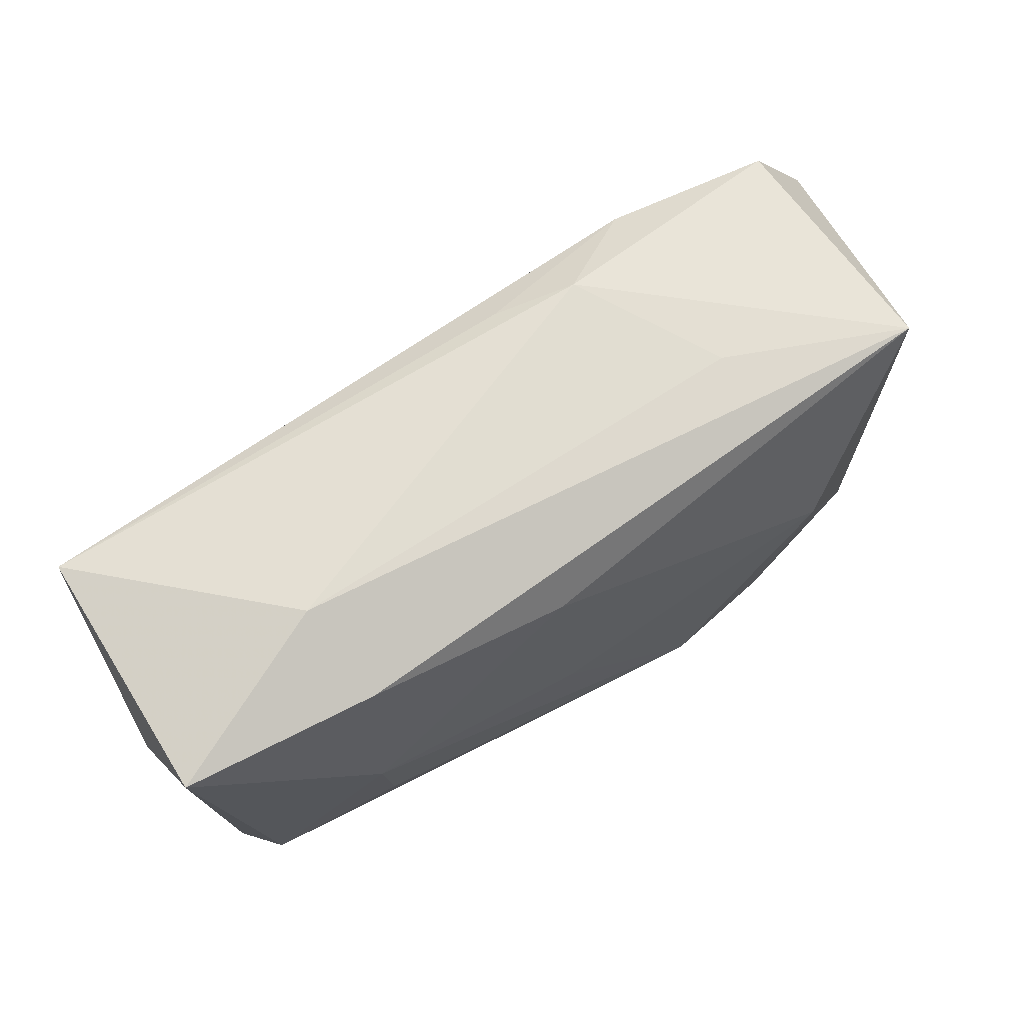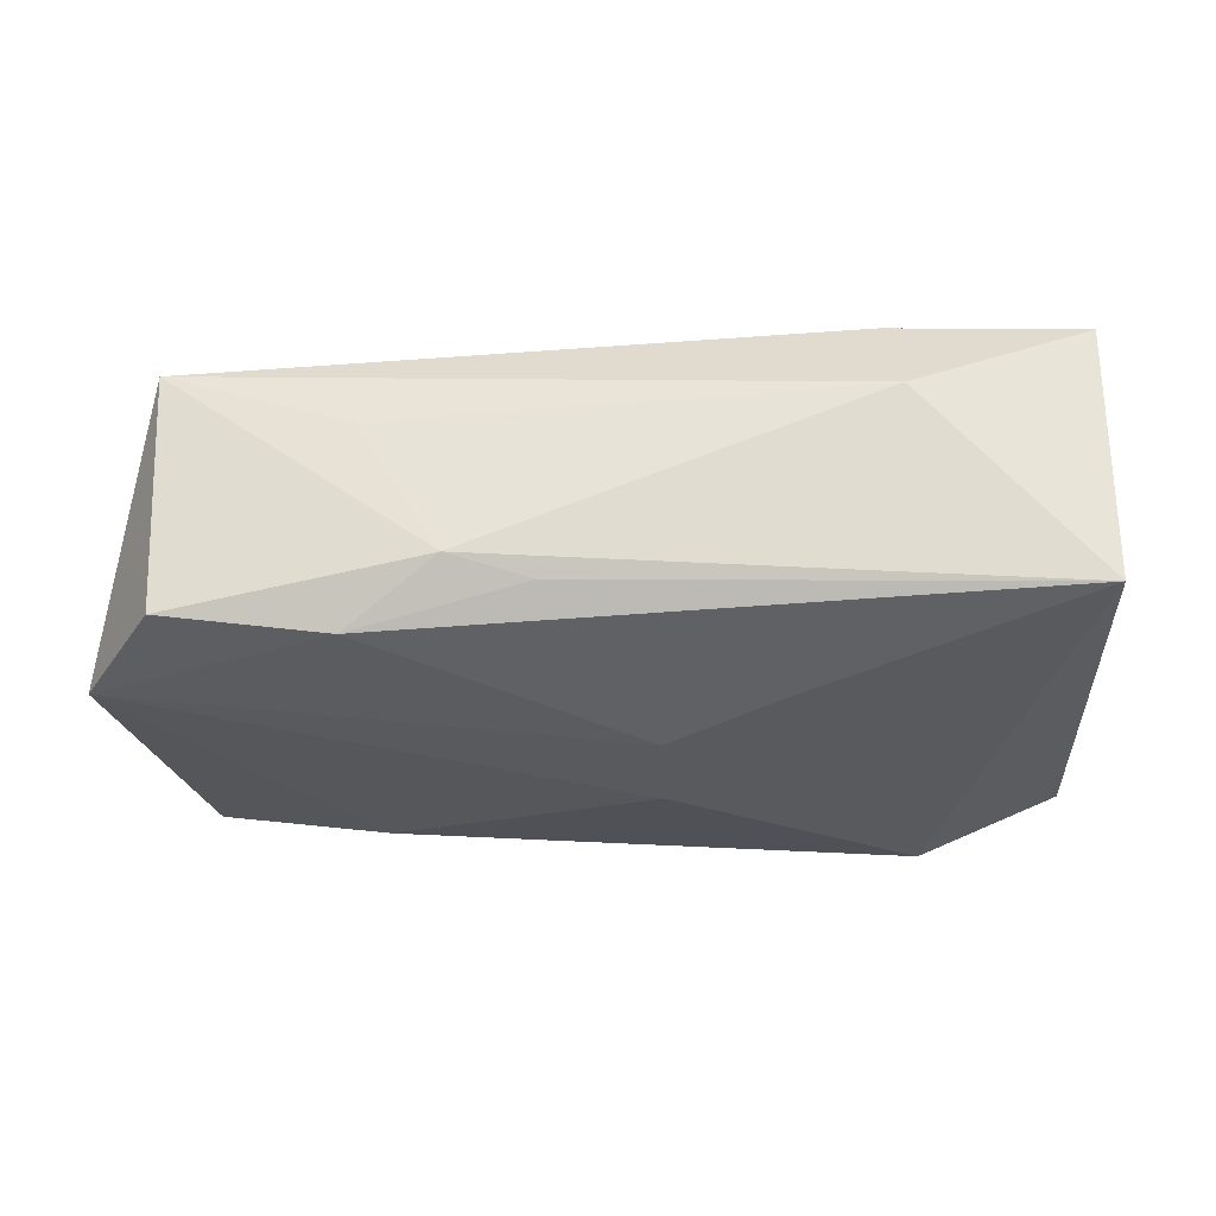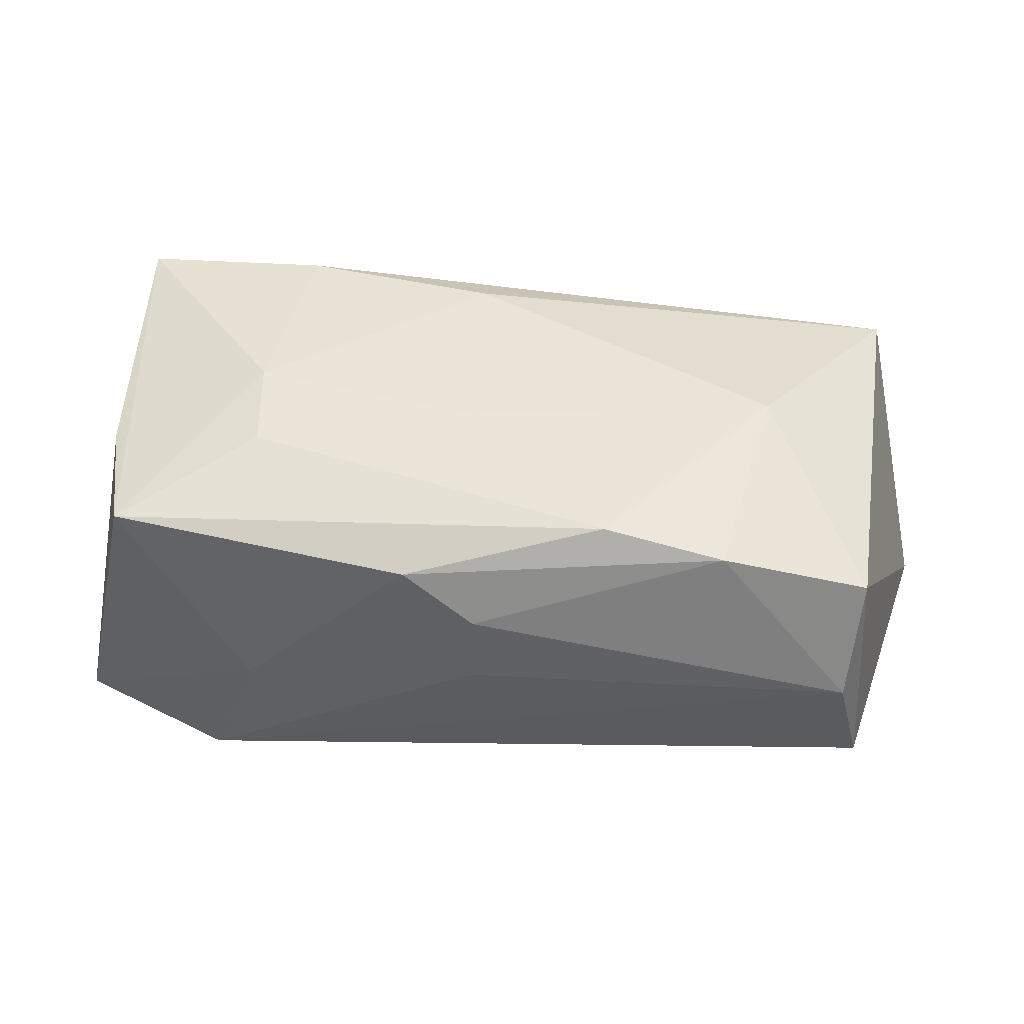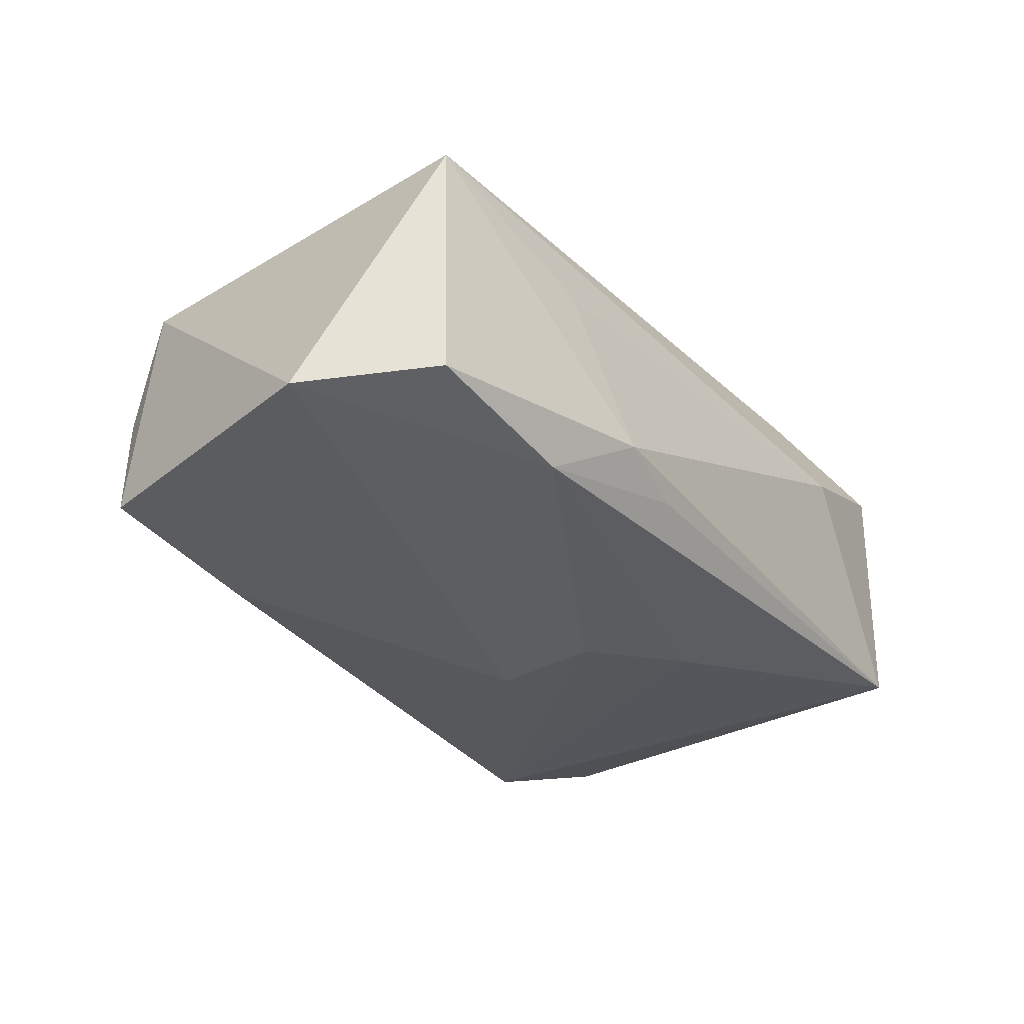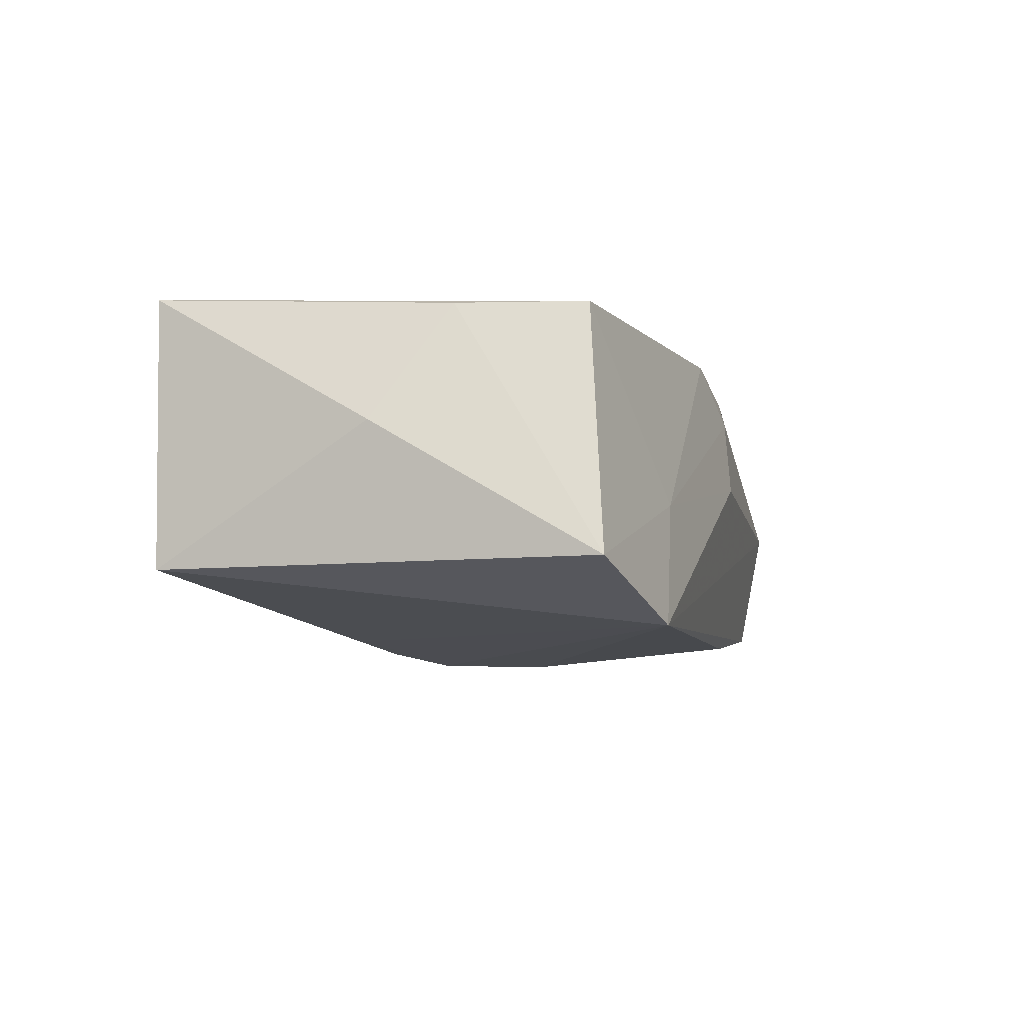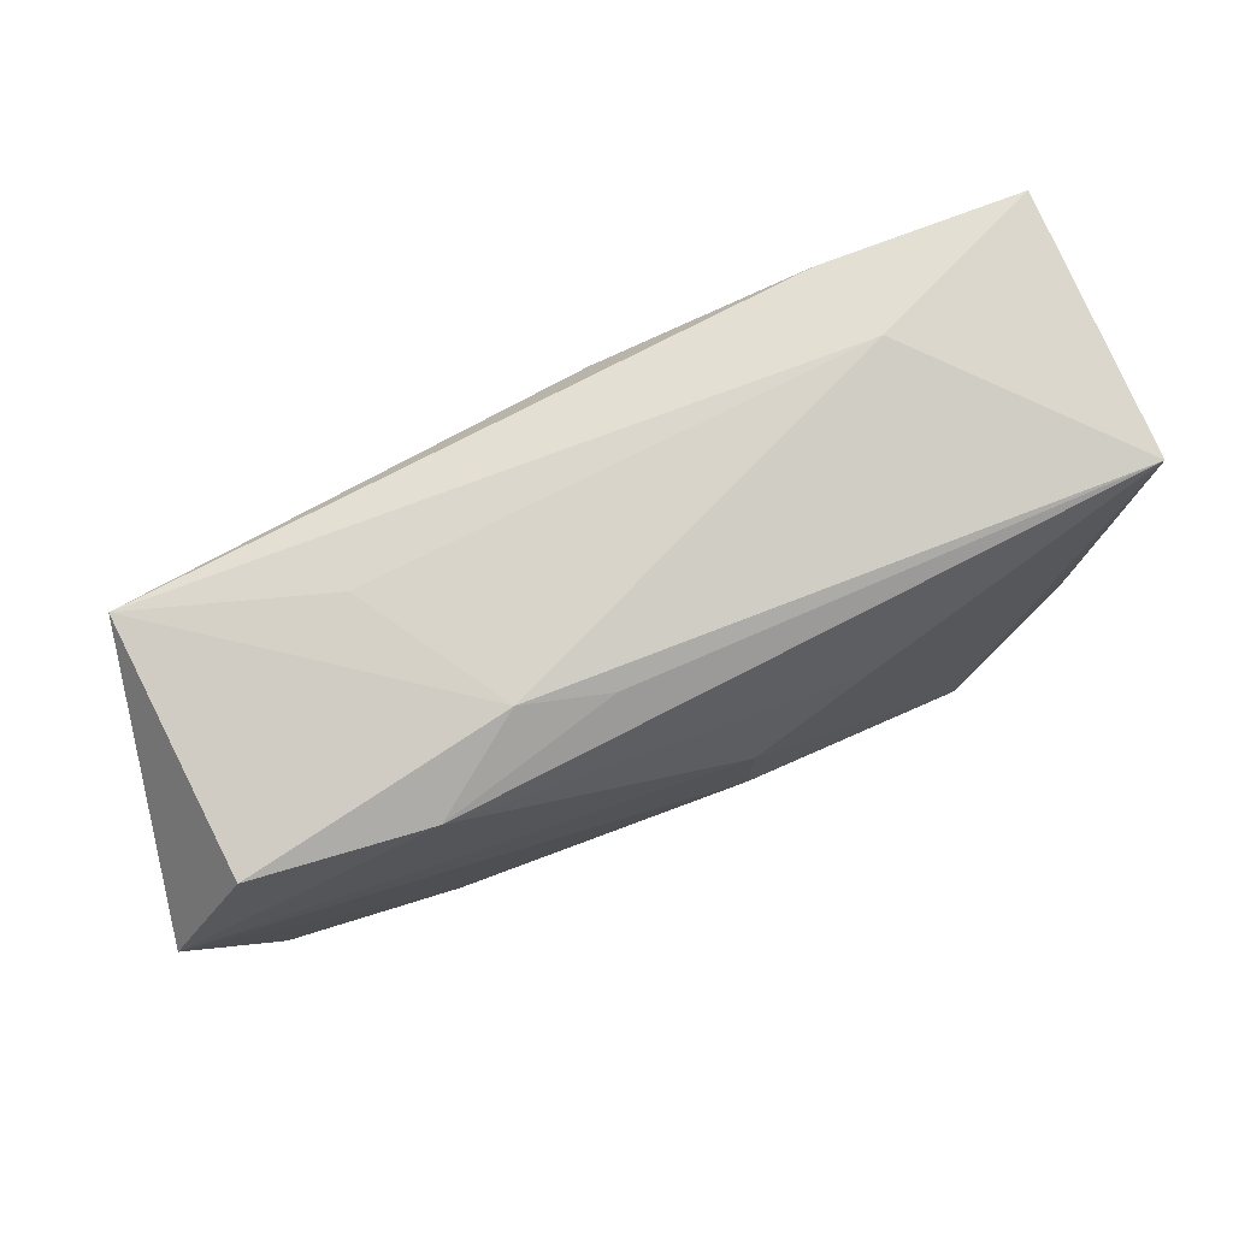
<metadata>
{"format":"obj","ext":"obj","renderer":"f3d","projection":"perspective","resolution":1024,"background":"white","views":[{"elev":66.7,"azim":-32.5,"up":"+Y"},{"elev":-29.6,"azim":-176.7,"up":"+Z"},{"elev":45.1,"azim":7.6,"up":"+Z"},{"elev":-32.3,"azim":127.8,"up":"+Z"},{"elev":-8.4,"azim":-73.2,"up":"+Z"},{"elev":77.4,"azim":155.7,"up":"+Y"}]}
</metadata>
<code>
v 0.02105 -0.01692 -0.01272
v 0.03515 0.01882 0.01035
v 0.02002 0.01826 -0.01263
v -0.01278 0.008998 -0.0139
v 0.0335 -0.01924 -0.0001682
v 0.0123 0.02121 -0.007685
v 0.0007147 -0.02204 0.0004851
v -0.02061 0.01745 0.01362
v -0.02409 -0.02121 -0.01416
v -0.03614 -0.01897 -0.009806
v -0.03802 -0.0006133 0.001226
v -0.03688 0.01774 -0.009799
v -0.03186 -0.01688 0.01096
v 0.01151 -0.01663 0.01495
v -0.02189 0.02121 0.005842
v 0.04095 0.008268 -0.01173
v 0.005408 0.0199 -0.009469
v -0.003079 0.01427 0.0144
v -0.005344 -0.02052 0.011
v 0.0008256 -0.02152 0.006682
v 0.0194 0.0201 0.004542
v -0.02176 -0.0002199 0.01464
v -0.002981 0.004646 -0.01557
v 0.02469 0.0008729 0.01495
v 0.03418 0.01849 -0.01066
v -0.001895 -0.003743 0.01495
v 0.03578 -0.01669 -0.01088
v -0.002832 -0.004338 -0.01589
v -0.03461 -0.006532 0.01088
v -0.02013 -0.02067 -0.003844
v -0.02063 -0.008323 0.01404
v 0.02187 -0.01714 0.01305
v 0.03433 -0.01579 0.009922
v -0.03704 0.01805 0.01234
f 15 12 34
f 28 16 1
f 23 16 28
f 23 3 16
f 16 3 25
f 3 12 17
f 22 34 13
f 4 12 3
f 3 23 4
f 28 1 9
f 12 4 9
f 9 23 28
f 9 4 23
f 11 34 12
f 6 25 3
f 3 17 6
f 6 12 15
f 6 17 12
f 31 22 13
f 12 9 10
f 10 11 12
f 29 10 13
f 13 34 29
f 34 11 29
f 11 10 29
f 24 18 26
f 26 18 22
f 14 31 13
f 24 26 14
f 22 31 14
f 14 26 22
f 34 22 8
f 22 18 8
f 15 34 8
f 25 6 2
f 2 18 24
f 15 8 2
f 2 8 18
f 16 25 2
f 24 33 2
f 2 33 16
f 9 7 30
f 13 10 30
f 30 10 9
f 27 9 1
f 27 1 16
f 16 33 27
f 20 30 7
f 21 6 15
f 15 2 21
f 21 2 6
f 5 7 9
f 9 27 5
f 5 27 33
f 5 20 7
f 32 33 24
f 24 14 32
f 32 5 33
f 20 5 32
f 19 32 14
f 20 32 19
f 19 14 13
f 13 30 19
f 30 20 19

</code>
